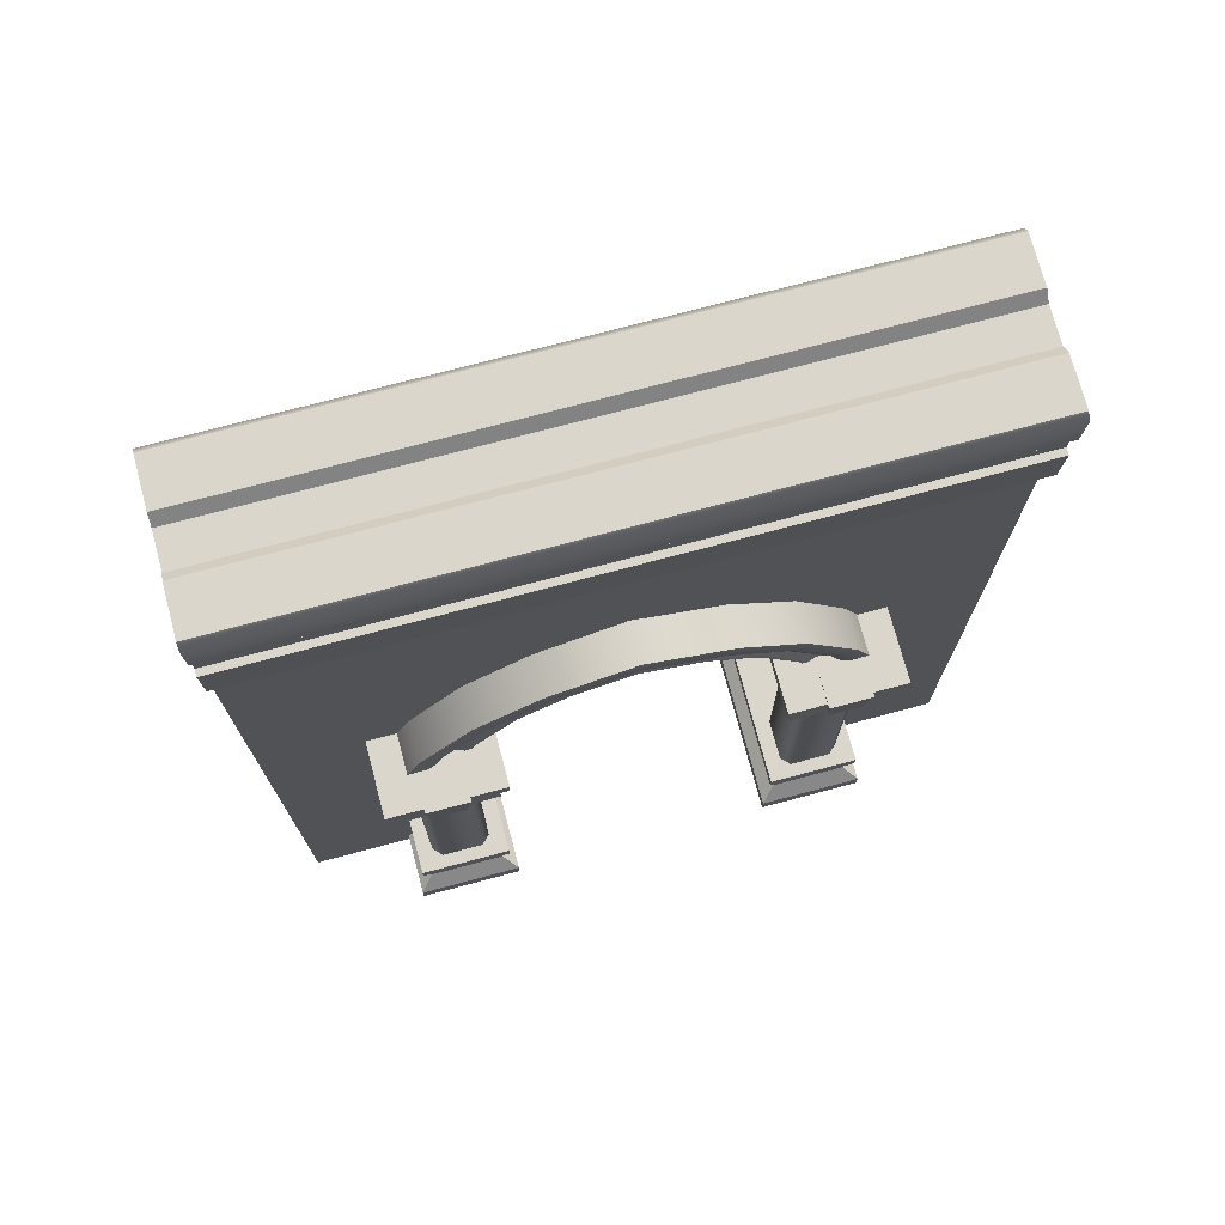
<metadata>
{"format":"obj","ext":"obj","renderer":"f3d","projection":"perspective","resolution":1024,"background":"white","views":[{"elev":73.9,"azim":-14.9,"up":"+Y"}]}
</metadata>
<code>
v 3 -2 -1
v -3 -2 -1
v -3 -4 -1.268
v 3 -4 -1.268
v 3 -2.038 -1.17
v -3 -2.038 -1.17
v 3 -2.179 -1.268
v -3 -2.179 -1.268
v -3 -4 -1
v 3 -4 -1
v -1.582 -2 -1
v -1.582 -2.038 -1.17
v -1.582 -4 -1.268
v -1.582 -2.179 -1.268
v -1.582 -4 -1
v 1.564 -2 -1
v 1.564 -2.038 -1.17
v 1.564 -2.179 -1.268
v 1.564 -4 -1.268
v 1.564 -4 -1
f 6 2 11 12
f 7 18 17 5
f 3 8 14 13
f 10 20 19 4
f 1 16 20 10
f 10 4 7 5 1
f 9 2 6 8 3
f 12 14 8 6
f 13 15 9 3
f 15 11 2 9
f 17 16 1 5
f 19 18 7 4
f 15 13 14 12 11
f 20 16 17 18 19
v 3 4.326 0.1507
v -3 4.326 0.1507
v 3 4.326 -1.151
v -3 4.326 -1.151
v 3 4.324 -0.7355
v -3 4.324 -0.7355
v 3 4.324 -0.2645
v -3 4.324 -0.2645
v 3 4.239 -0.6544
v -3 4.239 -0.6544
v 3 4.239 -0.3456
v -3 4.239 -0.3456
v 3 3.884 -1.189
v -3 3.884 -1.189
v 3 3.884 -1.115
v -3 3.884 -1.115
v 3 3.543 -1.115
v -3 3.543 -1.115
v 3 3.543 -1.176
v -3 3.543 -1.176
v 3 3.078 -0.8146
v -3 3.078 -0.8146
v 3 3.078 -1.152
v -3 3.078 -1.152
v -3 4.255 -1.206
v 3 4.255 -1.206
v 3 3.884 0.1886
v -3 3.884 0.1886
v 3 3.884 0.1155
v -3 3.884 0.1155
v 3 3.543 0.1155
v -3 3.543 0.1155
v 3 3.543 0.1757
v -3 3.543 0.1757
v 3 3.078 -0.1854
v -3 3.078 -0.1854
v 3 3.078 0.152
v -3 3.078 0.152
v -3 4.255 0.206
v 3 4.255 0.206
f 27 28 22 21
f 24 26 25 23
f 31 32 28 27
f 25 26 30 29
f 29 30 32 31
f 33 34 45 46
f 36 34 33 35
f 38 36 35 37
f 40 38 37 39
f 44 40 39 43
f 41 42 44 43
f 45 24 23 46
f 48 47 60 59
f 49 47 48 50
f 51 49 50 52
f 53 51 52 54
f 57 53 54 58
f 56 55 57 58
f 59 60 21 22
f 42 56 58 54 52 50 48 59 22 28 32 30 26 24 45 34 36 38 40 44
f 55 41 43 39 37 35 33 46 23 25 29 31 27 21 60 47 49 51 53 57
v 3 -4 -0.000149
v 3 -0 -0.000149
v -3 0 -0.000149
v -3 -4 -0.000149
v -3 -4 -1
v -3 0 -1
v 3 -4 -1
v 3 -0 -1
v 3 3.078 -0.000149
v -3 3.078 -0.000149
v -3 3.078 -1
v 3 3.078 -1
v -1.86 -4 -0.9988
v -1.849 0.001251 -1
v -1.174 0.9826 -1
v 0 1.501 -1
v 1.86 -4 -0.9988
v 1.849 0.001251 -1
v 1.174 0.9826 -1
v -1.849 0.001251 -0.000595
v 0 1.501 -0.000595
v -1.174 0.9826 -0.000595
v -1.86 -4 0.000595
v 1.849 0.001251 -0.000595
v 1.174 0.9826 -0.000595
v 1.86 -4 0.000595
f 77 78 68 67
f 70 69 72 71
f 71 74 66
f 65 66 74 73
f 71 72 76
f 76 72 79
f 71 76 75
f 79 72 78
f 71 75 74
f 78 72 68
f 74 75 82 80
f 75 76 81 82
f 83 73 74 80
f 78 84 85 79
f 79 85 81 76
f 86 84 78 77
f 86 61 62 84
f 70 63 80
f 64 83 80 63
f 70 81 69
f 81 85 69
f 70 82 81
f 85 84 69
f 70 80 82
f 84 62 69
f 71 66 63 70
f 68 72 69 62
f 66 65 64 63
f 67 68 62 61
v 2.154 0.05523 -1.638
v 1.988 -0.3435 -1.472
v 2.152 -0.08656 -1.636
v 1.99 -0.215 -1.474
v 2.005 -0.5386 -1.495
v 2.076 -0.5354 -1.564
v 2.076 -0.3403 -1.564
v 2.076 -0.5354 -0.9798
v 2.076 -0.3403 -0.4937
v 1.141 0.05523 -1.638
v 1.307 -0.3435 -1.472
v 1.143 -0.08656 -1.636
v 1.305 -0.215 -1.474
v 1.29 -0.5386 -1.495
v 1.219 -0.5354 -1.564
v 1.219 -0.3403 -1.564
v 1.911 -1.044 -0.9856
v 1.911 -3.214 -1.298
v 1.911 -1.044 -1.301
v 1.988 -0.9836 -1.462
v 1.985 -0.9836 -0.9856
v 2.005 -0.5386 -0.983
v 1.383 -3.214 -1.298
v 1.382 -1.044 -1.301
v 1.308 -0.9836 -1.462
v 1.833 -3.214 -1.377
v 1.833 -1.044 -1.38
v 1.461 -1.044 -1.38
v 1.461 -3.214 -1.377
v 1.835 0.1083 -1.393
v 1.782 -0.3489 -1.464
v 1.782 -0.3484 -1.638
v 1.835 0.1083 -1.688
v 1.46 0.1083 -1.393
v 1.513 -0.3489 -1.464
v 1.514 -0.3484 -1.638
v 1.46 0.1083 -1.688
v 1.91 -3.214 -0.9857
v 2.11 -4 -0.9854
v 2.11 -3.826 -0.9854
v 1.987 -3.706 -0.9854
v 1.986 -3.36 -0.9857
v 2.053 -3.354 -0.9857
v 2.053 -3.215 -0.9857
v 2.053 -3.215 -1.493
v 2.11 -4 -1.554
v 2.053 -3.354 -1.493
v 2.11 -3.826 -1.554
v 1.986 -3.36 -1.431
v 1.987 -3.706 -1.432
v 1.242 -3.215 -1.493
v 1.185 -4 -1.554
v 1.242 -3.354 -1.493
v 1.185 -3.826 -1.554
v 1.309 -3.36 -1.431
v 1.309 -3.706 -1.432
v 2.154 0.05523 0.6504
v 1.988 -0.3435 0.4842
v 2.152 -0.08656 0.6484
v 1.99 -0.215 0.4868
v 2.005 -0.5386 0.5078
v 2.076 -0.5354 0.5762
v 2.076 -0.3403 0.5762
v 2.076 -0.5354 -0.0075
v 1.141 0.05523 0.6504
v 1.307 -0.3435 0.4842
v 1.143 -0.08656 0.6484
v 1.305 -0.215 0.4868
v 1.29 -0.5386 0.5078
v 1.219 -0.5354 0.5762
v 1.219 -0.3403 0.5762
v 1.911 -1.044 -0.001728
v 1.911 -3.214 0.3107
v 1.911 -1.044 0.3133
v 1.988 -0.9836 0.4746
v 1.985 -0.9836 -0.001728
v 2.005 -0.5386 -0.004269
v 1.383 -3.214 0.3107
v 1.382 -1.044 0.3133
v 1.308 -0.9836 0.4746
v 1.833 -3.214 0.3898
v 1.833 -1.044 0.3925
v 1.461 -1.044 0.3925
v 1.461 -3.214 0.3898
v 1.835 0.1083 0.4059
v 1.782 -0.3489 0.4763
v 1.782 -0.3484 0.6511
v 1.835 0.1083 0.7003
v 1.46 0.1083 0.4059
v 1.513 -0.3489 0.4763
v 1.514 -0.3484 0.6511
v 1.46 0.1083 0.7003
v 1.91 -3.214 -0.001576
v 2.11 -4 -0.001889
v 2.11 -3.826 -0.001889
v 1.987 -3.706 -0.001889
v 1.986 -3.36 -0.001576
v 2.053 -3.354 -0.001576
v 2.053 -3.215 -0.001576
v 2.053 -3.215 0.5058
v 2.11 -4 0.567
v 2.053 -3.354 0.5058
v 2.11 -3.826 0.567
v 1.986 -3.36 0.4434
v 1.987 -3.706 0.4447
v 1.242 -3.215 0.5058
v 1.185 -4 0.567
v 1.242 -3.354 0.5058
v 1.185 -3.826 0.567
v 1.309 -3.36 0.4434
v 1.309 -3.706 0.4447
v 1.552 -3.214 -0.4937
v 1.185 -4 -0.4937
v 1.185 -3.826 -0.4937
v 1.309 -3.706 -0.4937
v 1.309 -3.36 -0.4937
v 1.242 -3.354 -0.4937
v 1.242 -3.215 -0.4937
v 1.911 -3.215 -0.9856
v 1.911 -1.946 -0.9856
v 1.911 -1.946 -1.301
v 1.383 -3.215 -0.9377
v 1.383 -1.946 -0.9377
v 1.383 -1.044 -0.9377
v 1.382 -1.946 -1.301
v 1.833 -1.946 -1.38
v 1.461 -1.946 -1.38
v 1.552 -3.215 -0.8585
v 1.552 -1.946 -0.8585
v 1.552 -1.044 -0.8585
v 1.462 -1.044 -0.8585
v 1.462 -1.946 -0.8585
v 1.462 -3.215 -0.8585
v 1.911 -3.215 -0.001728
v 1.911 -1.946 -0.001728
v 1.911 -1.946 0.3133
v 1.383 -3.215 -0.04962
v 1.383 -1.946 -0.04962
v 1.383 -1.044 -0.04962
v 1.382 -1.946 0.3133
v 1.833 -1.946 0.3925
v 1.461 -1.946 0.3925
v 1.552 -3.215 -0.1288
v 1.552 -1.946 -0.1288
v 1.552 -1.044 -0.1288
v 1.462 -1.044 -0.1288
v 1.462 -1.946 -0.1288
v 1.462 -3.215 -0.1288
v -2.154 0.05523 -1.638
v -1.988 -0.3435 -1.472
v -2.152 -0.08656 -1.636
v -1.99 -0.215 -1.474
v -2.005 -0.5386 -1.495
v -2.076 -0.5354 -1.564
v -2.076 -0.3403 -1.564
v -2.076 -0.5354 -0.9798
v -2.076 -0.3403 -0.4937
v -1.141 0.05523 -1.638
v -1.307 -0.3435 -1.472
v -1.143 -0.08656 -1.636
v -1.305 -0.215 -1.474
v -1.29 -0.5386 -1.495
v -1.219 -0.5354 -1.564
v -1.219 -0.3403 -1.564
v -1.911 -1.044 -0.9856
v -1.911 -3.214 -1.298
v -1.911 -1.044 -1.301
v -1.988 -0.9836 -1.462
v -1.985 -0.9836 -0.9856
v -2.005 -0.5386 -0.983
v -1.383 -3.214 -1.298
v -1.382 -1.044 -1.301
v -1.308 -0.9836 -1.462
v -1.833 -3.214 -1.377
v -1.833 -1.044 -1.38
v -1.461 -1.044 -1.38
v -1.461 -3.214 -1.377
v -1.835 0.1083 -1.393
v -1.782 -0.3489 -1.464
v -1.782 -0.3484 -1.638
v -1.835 0.1083 -1.688
v -1.46 0.1083 -1.393
v -1.513 -0.3489 -1.464
v -1.514 -0.3484 -1.638
v -1.46 0.1083 -1.688
v -1.91 -3.214 -0.9857
v -2.11 -4 -0.9854
v -2.11 -3.826 -0.9854
v -1.987 -3.706 -0.9854
v -1.986 -3.36 -0.9857
v -2.053 -3.354 -0.9857
v -2.053 -3.215 -0.9857
v -2.053 -3.215 -1.493
v -2.11 -4 -1.554
v -2.053 -3.354 -1.493
v -2.11 -3.826 -1.554
v -1.986 -3.36 -1.431
v -1.987 -3.706 -1.432
v -1.242 -3.215 -1.493
v -1.185 -4 -1.554
v -1.242 -3.354 -1.493
v -1.185 -3.826 -1.554
v -1.309 -3.36 -1.431
v -1.309 -3.706 -1.432
v -2.154 0.05523 0.6504
v -1.988 -0.3435 0.4842
v -2.152 -0.08656 0.6484
v -1.99 -0.215 0.4868
v -2.005 -0.5386 0.5078
v -2.076 -0.5354 0.5762
v -2.076 -0.3403 0.5762
v -2.076 -0.5354 -0.0075
v -1.141 0.05523 0.6504
v -1.307 -0.3435 0.4842
v -1.143 -0.08656 0.6484
v -1.305 -0.215 0.4868
v -1.29 -0.5386 0.5078
v -1.219 -0.5354 0.5762
v -1.219 -0.3403 0.5762
v -1.911 -1.044 -0.001728
v -1.911 -3.214 0.3107
v -1.911 -1.044 0.3133
v -1.988 -0.9836 0.4746
v -1.985 -0.9836 -0.001728
v -2.005 -0.5386 -0.004269
v -1.383 -3.214 0.3107
v -1.382 -1.044 0.3133
v -1.308 -0.9836 0.4746
v -1.833 -3.214 0.3898
v -1.833 -1.044 0.3925
v -1.461 -1.044 0.3925
v -1.461 -3.214 0.3898
v -1.835 0.1083 0.4059
v -1.782 -0.3489 0.4763
v -1.782 -0.3484 0.6511
v -1.835 0.1083 0.7003
v -1.46 0.1083 0.4059
v -1.513 -0.3489 0.4763
v -1.514 -0.3484 0.6511
v -1.46 0.1083 0.7003
v -1.91 -3.214 -0.001576
v -2.11 -4 -0.001889
v -2.11 -3.826 -0.001889
v -1.987 -3.706 -0.001889
v -1.986 -3.36 -0.001576
v -2.053 -3.354 -0.001576
v -2.053 -3.215 -0.001576
v -2.053 -3.215 0.5058
v -2.11 -4 0.567
v -2.053 -3.354 0.5058
v -2.11 -3.826 0.567
v -1.986 -3.36 0.4434
v -1.987 -3.706 0.4447
v -1.242 -3.215 0.5058
v -1.185 -4 0.567
v -1.242 -3.354 0.5058
v -1.185 -3.826 0.567
v -1.309 -3.36 0.4434
v -1.309 -3.706 0.4447
v -1.552 -3.214 -0.4937
v -1.185 -4 -0.4937
v -1.185 -3.826 -0.4937
v -1.309 -3.706 -0.4937
v -1.309 -3.36 -0.4937
v -1.242 -3.354 -0.4937
v -1.242 -3.215 -0.4937
v -1.911 -3.215 -0.9856
v -1.911 -1.946 -0.9856
v -1.911 -1.946 -1.301
v -1.383 -3.215 -0.9377
v -1.383 -1.946 -0.9377
v -1.383 -1.044 -0.9377
v -1.382 -1.946 -1.301
v -1.833 -1.946 -1.38
v -1.461 -1.946 -1.38
v -1.552 -3.215 -0.8585
v -1.552 -1.946 -0.8585
v -1.552 -1.044 -0.8585
v -1.462 -1.044 -0.8585
v -1.462 -1.946 -0.8585
v -1.462 -3.215 -0.8585
v -1.911 -3.215 -0.001728
v -1.911 -1.946 -0.001728
v -1.911 -1.946 0.3133
v -1.383 -3.215 -0.04962
v -1.383 -1.946 -0.04962
v -1.383 -1.044 -0.04962
v -1.382 -1.946 0.3133
v -1.833 -1.946 0.3925
v -1.461 -1.946 0.3925
v -1.552 -3.215 -0.1288
v -1.552 -1.946 -0.1288
v -1.552 -1.044 -0.1288
v -1.462 -1.044 -0.1288
v -1.462 -1.946 -0.1288
v -1.462 -3.215 -0.1288
v 0 1.596 -0.4937
v 0 1.062 -0.4937
v 1.777 0.3427 -0.4937
v 1.322 0.9531 -0.4937
v 0.7584 1.35 -0.4937
v 0.9632 0.6219 -0.4937
v 0.5367 0.9067 -0.4937
v 1.369 0.04406 -0.4937
v 1.903 0.04405 -0.4937
v -1.777 0.3427 -0.4937
v -1.322 0.9531 -0.4937
v -0.7584 1.35 -0.4937
v -0.9632 0.6219 -0.4937
v -0.5367 0.9067 -0.4937
v -1.369 0.04406 -0.4937
v -1.903 0.04405 -0.4937
v 0 1.062 0.2746
v 0 1.596 0.3488
v 0.9632 0.6219 0.2746
v 0.5367 0.9067 0.2746
v 1.325 0.1407 0.2746
v 1.322 0.9531 0.3488
v 0.7584 1.35 0.3488
v 1.777 0.3427 0.3488
v 1.366 0.04405 0.2746
v 1.903 0.04405 0.3488
v -0.9632 0.6219 0.2746
v -0.5367 0.9067 0.2746
v -1.325 0.1407 0.2746
v -1.322 0.9531 0.3488
v -0.7584 1.35 0.3488
v -1.777 0.3427 0.3488
v -1.366 0.04405 0.2746
v -1.903 0.04405 0.3488
v -1.731 0.04405 0.3488
v -1.633 0.2781 0.3488
v -1.207 0.8473 0.3488
v -0.6875 1.208 0.3488
v 0 1.425 0.3488
v 0.6875 1.208 0.3488
v 1.207 0.8473 0.3488
v 1.633 0.2781 0.3488
v 1.731 0.04405 0.3488
v -1.666 0.04405 0.3255
v -1.578 0.2534 0.3255
v -1.163 0.8068 0.3255
v -0.6604 1.154 0.3255
v 0 1.36 0.3255
v 0.6604 1.154 0.3255
v 1.163 0.8068 0.3255
v 1.578 0.2534 0.3255
v 1.666 0.04405 0.3255
v -1.601 0.04405 0.2487
v -1.523 0.229 0.2487
v -1.12 0.7667 0.2487
v -0.6336 1.1 0.2487
v 0 1.295 0.2487
v 0.6336 1.1 0.2487
v 1.12 0.7667 0.2487
v 1.523 0.229 0.2487
v 1.601 0.04405 0.2487
v -1.485 0.04405 0.2487
v -1.425 0.1855 0.2487
v -1.043 0.6954 0.2487
v -0.5859 1.005 0.2487
v 0 1.18 0.2487
v 0.5859 1.005 0.2487
v 1.043 0.6954 0.2487
v 1.425 0.1855 0.2487
v 1.485 0.04405 0.2487
v -1.419 0.04405 0.2746
v -1.37 0.1609 0.2746
v -0.9991 0.6551 0.2746
v -0.5589 0.9511 0.2746
v 0 1.115 0.2746
v 0.5589 0.9511 0.2746
v 0.9991 0.6551 0.2746
v 1.37 0.1609 0.2746
v 1.419 0.04405 0.2746
v 0 1.062 -1.262
v 0 1.596 -1.336
v 0.9632 0.6219 -1.262
v 0.5367 0.9067 -1.262
v 1.325 0.1407 -1.262
v 1.322 0.9531 -1.336
v 0.7584 1.35 -1.336
v 1.777 0.3427 -1.336
v 1.366 0.04405 -1.262
v 1.903 0.04405 -1.336
v -0.9632 0.6219 -1.262
v -0.5367 0.9067 -1.262
v -1.325 0.1407 -1.262
v -1.322 0.9531 -1.336
v -0.7584 1.35 -1.336
v -1.777 0.3427 -1.336
v -1.366 0.04405 -1.262
v -1.903 0.04405 -1.336
v -1.731 0.04405 -1.336
v -1.633 0.2781 -1.336
v -1.207 0.8473 -1.336
v -0.6875 1.208 -1.336
v 0 1.425 -1.336
v 0.6875 1.208 -1.336
v 1.207 0.8473 -1.336
v 1.633 0.2781 -1.336
v 1.731 0.04405 -1.336
v -1.666 0.04405 -1.313
v -1.578 0.2534 -1.313
v -1.163 0.8068 -1.313
v -0.6604 1.154 -1.313
v 0 1.36 -1.313
v 0.6604 1.154 -1.313
v 1.163 0.8068 -1.313
v 1.578 0.2534 -1.313
v 1.666 0.04405 -1.313
v -1.601 0.04405 -1.236
v -1.523 0.229 -1.236
v -1.12 0.7667 -1.236
v -0.6336 1.1 -1.236
v 0 1.295 -1.236
v 0.6336 1.1 -1.236
v 1.12 0.7667 -1.236
v 1.523 0.229 -1.236
v 1.601 0.04405 -1.236
v -1.485 0.04405 -1.236
v -1.425 0.1855 -1.236
v -1.043 0.6954 -1.236
v -0.5859 1.005 -1.236
v 0 1.18 -1.236
v 0.5859 1.005 -1.236
v 1.043 0.6954 -1.236
v 1.425 0.1855 -1.236
v 1.485 0.04405 -1.236
v -1.419 0.04405 -1.262
v -1.37 0.1609 -1.262
v -0.9991 0.6551 -1.262
v -0.5589 0.9511 -1.262
v 0 1.115 -1.262
v 0.5589 0.9511 -1.262
v 0.9991 0.6551 -1.262
v 1.37 0.1609 -1.262
v 1.419 0.04405 -1.262
f 89 87 143 145
f 90 89 145 146
f 144 88 90 146
f 89 98 96 87
f 90 99 98 89
f 97 99 90 88
f 93 95 94 92
f 91 100 101 92
f 92 101 102 93
f 102 101 156 157
f 105 106 107 103
f 106 91 108 107
f 106 105 113
f 225 210 217 232
f 106 111 100 91
f 100 111 166 155
f 113 114 111 106
f 114 110 111
f 95 93 102 157 149
f 108 91 92 94
f 101 100 155 156
f 123 120 116 119
f 121 120 123 122
f 118 122 123 119
f 117 121 122 118
f 87 96 151 143
f 112 104 131
f 131 130 129 133
f 133 129 128 135
f 135 128 127 136
f 136 127 126 134
f 134 126 125 132
f 134 140 142 136
f 136 142 141 135
f 135 141 139 133
f 133 139 137 131
f 137 109 115
f 138 140 134 132
f 104 124 130 131
f 131 137 115 112
f 145 143 151 153
f 146 145 153 154
f 152 144 146 154
f 149 148 150 95
f 147 148 156 155
f 148 149 157 156
f 160 158 162 161
f 161 162 163 147
f 161 168 160
f 161 147 155 166
f 168 161 166 169
f 169 166 165
f 163 150 148 147
f 98 153 151 96
f 99 154 153 98
f 97 152 154 99
f 178 174 171 175
f 176 177 178 175
f 173 174 178 177
f 172 173 177 176
f 167 186 159
f 186 188 184 185
f 188 190 183 184
f 190 191 182 183
f 191 189 181 182
f 189 187 180 181
f 189 191 197 195
f 191 190 196 197
f 190 188 194 196
f 188 186 192 194
f 192 170 164
f 193 187 189 195
f 159 186 185 179
f 186 167 170 192
f 137 139 203 204
f 139 141 202 203
f 141 142 201 202
f 142 140 200 201
f 140 138 199 200
f 109 137 204 198 214 219 208
f 192 204 203 194
f 194 203 202 196
f 196 202 201 197
f 197 201 200 195
f 195 200 199 193
f 164 223 234 229 198 204 192
f 115 213 212 112
f 213 114 113 212
f 207 206 205 104
f 105 103 206 207
f 208 209 211 109
f 209 210 110 211
f 112 212 207 104
f 212 113 105 207
f 211 110 114 213
f 109 211 213 115
f 219 214 215 218
f 218 215 216 217
f 209 218 217 210
f 208 219 218 209
f 170 167 227 228
f 228 227 168 169
f 222 159 220 221
f 160 222 221 158
f 223 164 226 224
f 224 226 165 225
f 167 159 222 227
f 227 222 160 168
f 226 228 169 165
f 164 170 228 226
f 234 233 230 229
f 224 225 232 233
f 223 224 233 234
f 120 121 117 116
f 175 171 172 176
f 117 118 119 116
f 172 171 174 173
f 217 216 231 232
f 233 232 231 230
f 166 111 110 210 225 165
f 215 214 198 229 230 231 216
f 237 293 291 235
f 238 294 293 237
f 292 294 238 236
f 237 235 244 246
f 238 237 246 247
f 245 236 238 247
f 241 240 242 243
f 239 240 249 248
f 240 241 250 249
f 250 305 304 249
f 253 251 255 254
f 254 255 256 239
f 254 261 253
f 373 380 365 358
f 254 239 248 259
f 248 303 314 259
f 261 254 259 262
f 262 259 258
f 243 297 305 250 241
f 256 242 240 239
f 249 304 303 248
f 271 267 264 268
f 269 270 271 268
f 266 267 271 270
f 265 266 270 269
f 235 291 299 244
f 260 279 252
f 279 281 277 278
f 281 283 276 277
f 283 284 275 276
f 284 282 274 275
f 282 280 273 274
f 282 284 290 288
f 284 283 289 290
f 283 281 287 289
f 281 279 285 287
f 285 263 257
f 286 280 282 288
f 252 279 278 272
f 279 260 263 285
f 293 301 299 291
f 294 302 301 293
f 300 302 294 292
f 297 243 298 296
f 295 303 304 296
f 296 304 305 297
f 308 309 310 306
f 309 295 311 310
f 309 308 316
f 309 314 303 295
f 316 317 314 309
f 317 313 314
f 311 295 296 298
f 246 244 299 301
f 247 246 301 302
f 245 247 302 300
f 326 323 319 322
f 324 323 326 325
f 321 325 326 322
f 320 324 325 321
f 315 307 334
f 334 333 332 336
f 336 332 331 338
f 338 331 330 339
f 339 330 329 337
f 337 329 328 335
f 337 343 345 339
f 339 345 344 338
f 338 344 342 336
f 336 342 340 334
f 340 312 318
f 341 343 337 335
f 307 327 333 334
f 334 340 318 315
f 285 352 351 287
f 287 351 350 289
f 289 350 349 290
f 290 349 348 288
f 288 348 347 286
f 257 356 367 362 346 352 285
f 340 342 351 352
f 342 344 350 351
f 344 345 349 350
f 345 343 348 349
f 343 341 347 348
f 312 340 352 346 377 382 371
f 263 260 360 361
f 361 360 261 262
f 355 252 353 354
f 253 355 354 251
f 356 257 359 357
f 357 359 258 358
f 260 252 355 360
f 360 355 253 261
f 359 361 262 258
f 257 263 361 359
f 367 366 363 362
f 366 365 364 363
f 357 358 365 366
f 356 357 366 367
f 318 376 375 315
f 376 317 316 375
f 370 369 368 307
f 308 306 369 370
f 371 372 374 312
f 372 373 313 374
f 315 375 370 307
f 375 316 308 370
f 374 313 317 376
f 312 374 376 318
f 382 377 378 381
f 372 381 380 373
f 371 382 381 372
f 268 264 265 269
f 323 324 320 319
f 265 264 267 266
f 320 321 322 319
f 365 380 379 364
f 381 378 379 380
f 314 313 373 358 258 259
f 363 364 379 378 377 346 362
f 401 402 389 388
f 402 399 384 389
f 403 401 388 390
f 406 385 386 404
f 404 386 387 405
f 405 387 383 400
f 403 407 461 460
f 459 401 403 460
f 458 402 401 459
f 457 399 402 458
f 408 391 385 406
f 390 407 403
f 409 395 396 410
f 410 396 384 399
f 411 397 395 409
f 410 456 455 409
f 457 456 410 399
f 409 455 454 411
f 414 412 393 392
f 412 413 394 393
f 413 400 383 394
f 454 453 415 411
f 416 414 392 398
f 397 411 415
f 414 416 417 418
f 419 412 414 418
f 420 413 412 419
f 400 413 420 421
f 400 421 422 405
f 405 422 423 404
f 404 423 424 406
f 425 408 406 424
f 418 417 426 427
f 428 419 418 427
f 429 420 419 428
f 421 420 429 430
f 421 430 431 422
f 422 431 432 423
f 423 432 433 424
f 434 425 424 433
f 427 426 435 436
f 437 428 427 436
f 438 429 428 437
f 430 429 438 439
f 430 439 440 431
f 431 440 441 432
f 432 441 442 433
f 443 434 433 442
f 436 435 444 445
f 446 437 436 445
f 447 438 437 446
f 439 438 447 448
f 439 448 449 440
f 440 449 450 441
f 441 450 451 442
f 452 443 442 451
f 445 444 453 454
f 455 446 445 454
f 456 447 446 455
f 448 447 456 457
f 448 457 458 449
f 449 458 459 450
f 450 459 460 451
f 461 452 451 460
f 464 388 389 465
f 465 389 384 462
f 466 390 388 464
f 469 467 386 385
f 467 468 387 386
f 468 463 383 387
f 466 523 524 470
f 522 523 466 464
f 521 522 464 465
f 520 521 465 462
f 471 469 385 391
f 390 466 470
f 472 473 396 395
f 473 462 384 396
f 474 472 395 397
f 473 472 518 519
f 520 462 473 519
f 472 474 517 518
f 477 392 393 475
f 475 393 394 476
f 476 394 383 463
f 517 474 478 516
f 479 398 392 477
f 397 478 474
f 477 481 480 479
f 482 481 477 475
f 483 482 475 476
f 463 484 483 476
f 463 468 485 484
f 468 467 486 485
f 467 469 487 486
f 488 487 469 471
f 481 490 489 480
f 491 490 481 482
f 492 491 482 483
f 484 493 492 483
f 484 485 494 493
f 485 486 495 494
f 486 487 496 495
f 497 496 487 488
f 490 499 498 489
f 500 499 490 491
f 501 500 491 492
f 493 502 501 492
f 493 494 503 502
f 494 495 504 503
f 495 496 505 504
f 506 505 496 497
f 499 508 507 498
f 509 508 499 500
f 510 509 500 501
f 502 511 510 501
f 502 503 512 511
f 503 504 513 512
f 504 505 514 513
f 515 514 505 506
f 508 517 516 507
f 518 517 508 509
f 519 518 509 510
f 511 520 519 510
f 511 512 521 520
f 512 513 522 521
f 513 514 523 522
f 524 523 514 515

</code>
